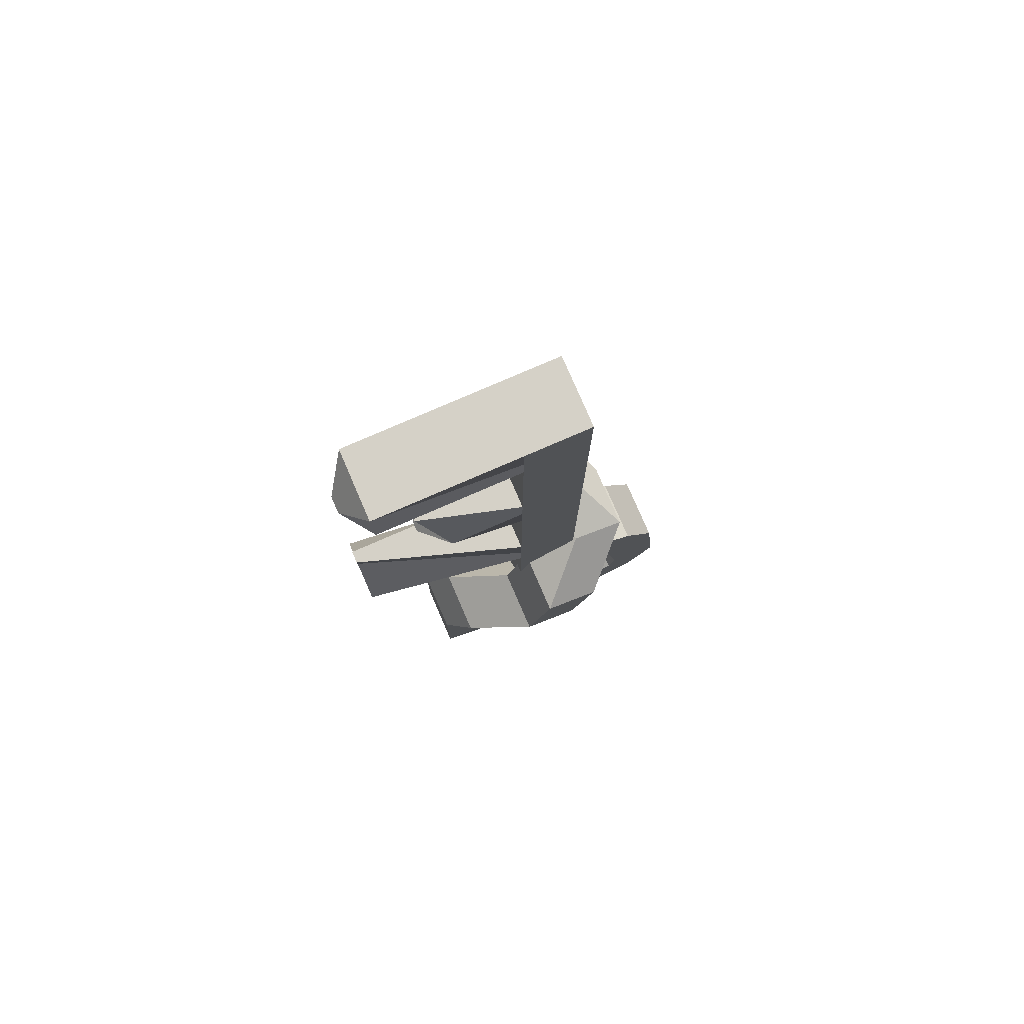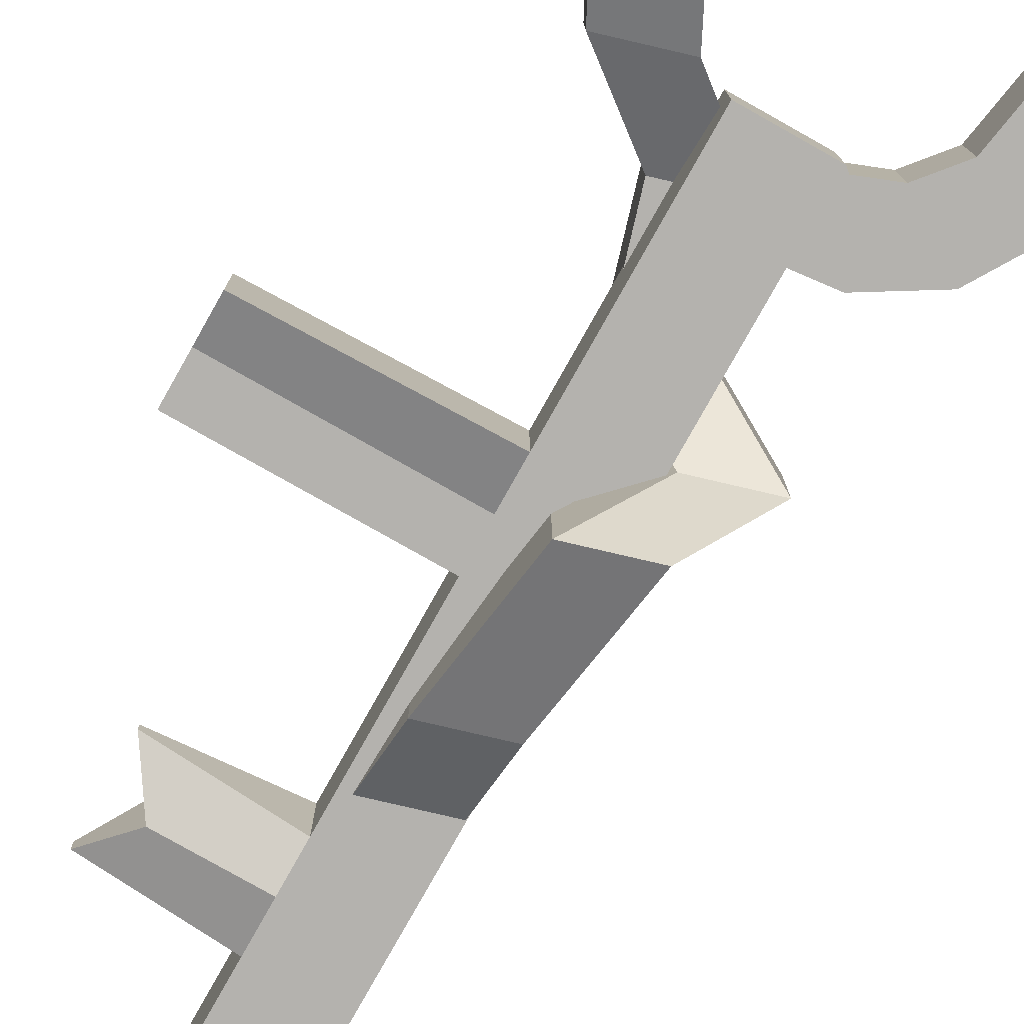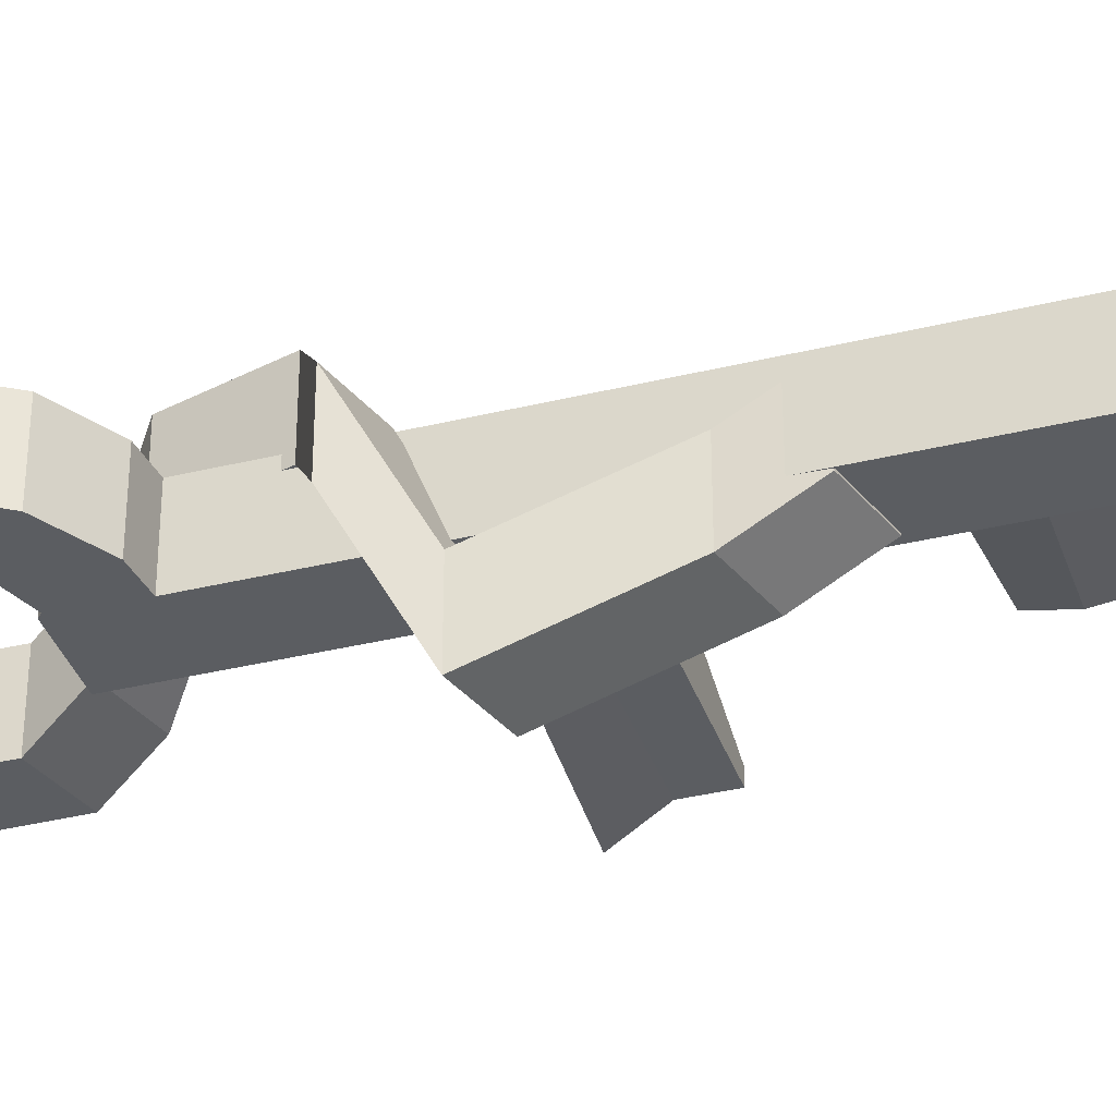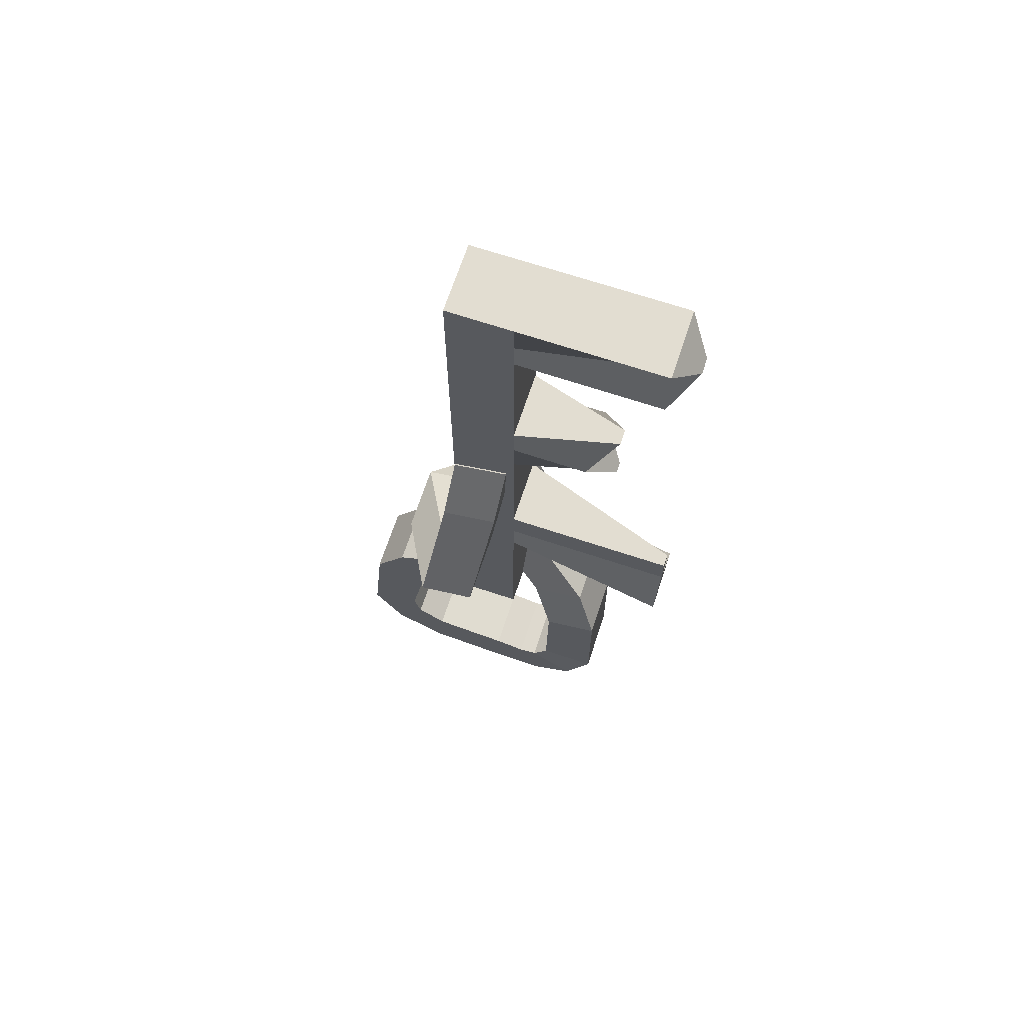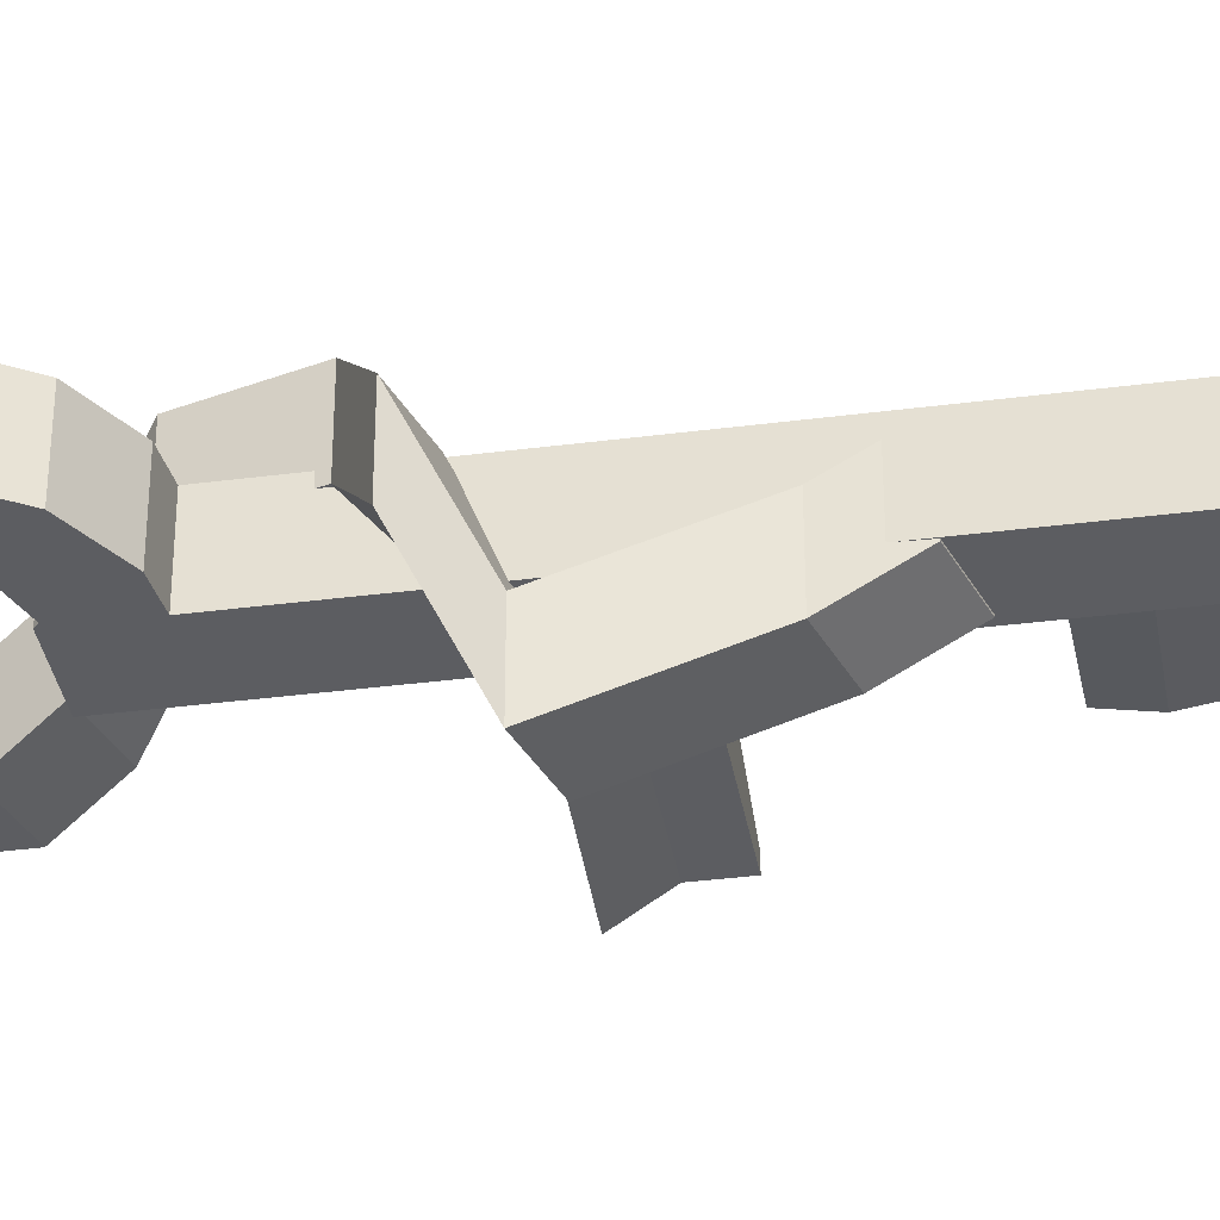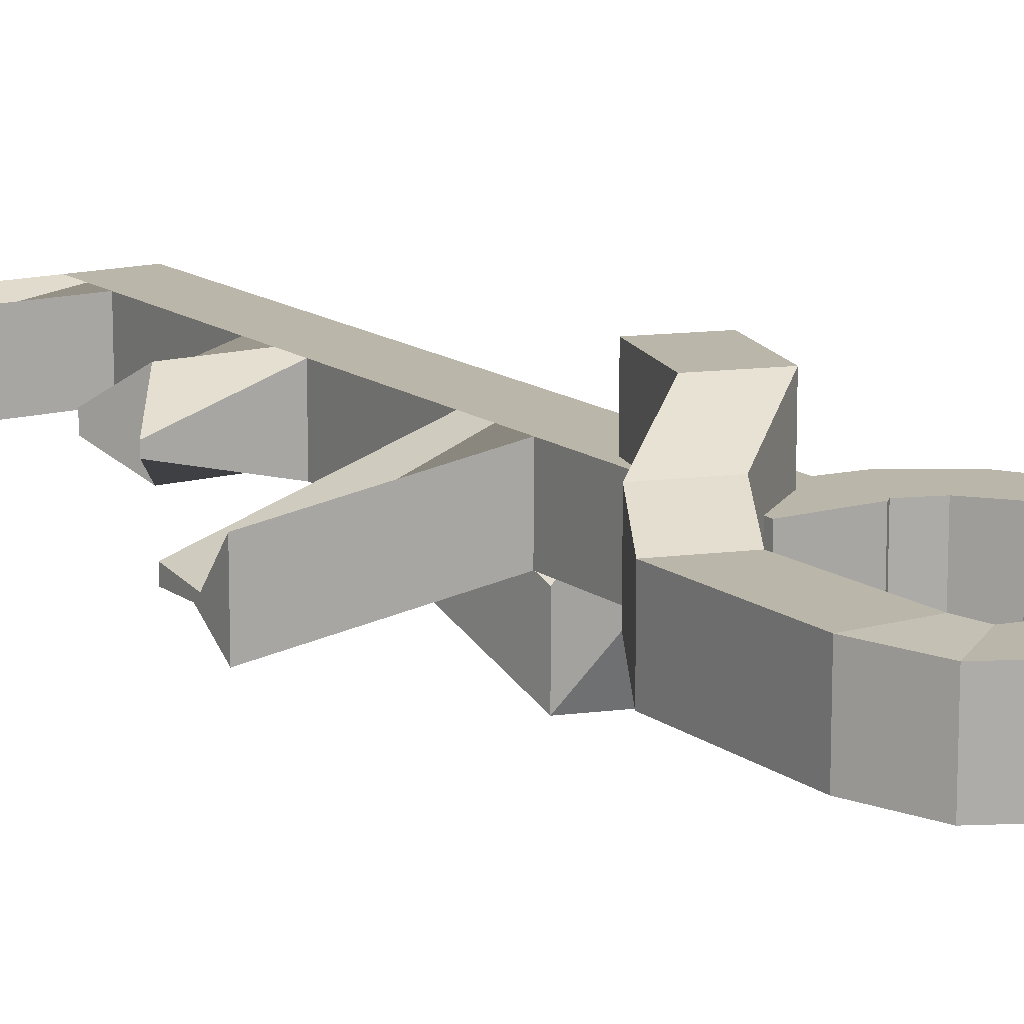
<metadata>
{"format":"obj","ext":"obj","renderer":"f3d","projection":"perspective","resolution":1024,"background":"white","views":[{"elev":79.0,"azim":156.6,"up":"+Z"},{"elev":-79.8,"azim":150.6,"up":"+Y"},{"elev":-36.2,"azim":-72.3,"up":"+Y"},{"elev":68.6,"azim":18.4,"up":"+Z"},{"elev":-36.3,"azim":-80.4,"up":"+Y"},{"elev":13.8,"azim":147.6,"up":"+Y"}]}
</metadata>
<code>
o Cube
v -0.82 -0.8106 -1
v -0.82 -1 -1
v -0.82 -0.8106 1
v -0.82 -1 1
v -1 -0.8106 -1
v -1 -1 -1
v -1 -0.8106 1
v -1 -1 1
v -1 -1 0.8212
v -0.82 -0.8106 0.8212
v -1 -0.8106 0.8212
v -0.82 -1 0.8212
v -0.4259 -0.8106 1
v -0.4259 -1 1
v -0.4279 -0.8106 0.8212
v -0.4279 -1 0.8212
v -1 -0.8106 0.3826
v -0.82 -1 0.3826
v -1 -1 0.3826
v -0.82 -0.8106 0.3826
v -1 -0.8106 0.1827
v -0.82 -1 0.1827
v -1 -1 0.1827
v -0.82 -0.8106 0.1827
v -1 -0.8106 -0.244
v -0.82 -1 -0.244
v -1 -1 -0.244
v -0.82 -0.8106 -0.244
v -1 -0.8106 -0.4441
v -0.82 -1 -0.4441
v -1 -1 -0.4441
v -0.82 -0.8106 -0.4441
v -0.5384 -0.9015 0.1827
v -0.5384 -0.89 0.3826
v -0.5384 -0.9327 0.3826
v -0.5384 -0.9299 0.1827
v -0.3448 -0.8817 -0.4441
v -0.3448 -0.9647 -0.244
v -0.3448 -1 -0.244
v -0.3448 -1.066 -0.4441
v -1 -1 0.2826
v -0.82 -0.8106 0.2826
v -1 -0.8106 0.2826
v -0.82 -1 0.2826
v -0.6129 -0.8106 0.2826
v -0.6129 -1 0.2826
v -1 -1 0.9106
v -0.82 -0.8106 0.9106
v -1 -0.8106 0.9106
v -0.82 -1 0.9106
v -0.3649 -0.8782 0.9106
v -0.3649 -0.9211 0.9106
v -1 -1 -0.344
v -0.82 -0.8106 -0.344
v -1 -0.8106 -0.344
v -0.82 -1 -0.344
v -0.3448 -0.9817 -0.3627
v -0.3448 -1 -0.344
v -1 -0.8106 -0.8381
v -0.82 -1 -0.8381
v -1 -1 -0.8381
v -0.82 -0.8106 -0.8381
v -1.011 -0.8106 -0.9907
v -1.011 -1 -0.9907
v -1.086 -0.8106 -0.8474
v -1.086 -1 -0.8474
v -1.085 -0.8106 -1.02
v -1.085 -1 -1.02
v -1.218 -0.8106 -0.9274
v -1.218 -1 -0.9274
v -1.15 -0.8106 -1.097
v -1.15 -1 -1.097
v -1.31 -0.8106 -1.076
v -1.31 -1 -1.076
v -1.197 -0.8106 -1.372
v -1.197 -1 -1.372
v -1.345 -0.8106 -1.437
v -1.345 -1 -1.437
v -1.177 -0.8106 -1.452
v -1.177 -1 -1.452
v -1.262 -0.8106 -1.59
v -1.262 -1 -1.59
v -1.096 -0.8106 -1.511
v -1.096 -1 -1.511
v -1.111 -0.8106 -1.672
v -1.111 -1 -1.672
v -0.8769 -0.8106 -1.532
v -0.8769 -1 -1.532
v -0.8922 -0.8106 -1.693
v -0.8922 -1 -1.693
v -0.7897 -0.8106 -1.55
v -0.7897 -1 -1.55
v -0.7277 -0.8106 -1.699
v -0.7277 -1 -1.699
v -0.7382 -0.8106 -1.54
v -0.7382 -1 -1.54
v -0.6101 -0.8106 -1.639
v -0.6101 -1 -1.639
v -0.6981 -0.7994 -1.504
v -0.6981 -0.9887 -1.504
v -0.5362 -0.7994 -1.504
v -0.5362 -0.9887 -1.504
v -0.6934 -0.7994 -1.156
v -0.6934 -0.9887 -1.156
v -0.5381 -0.7994 -1.11
v -0.5381 -0.9887 -1.11
v -0.7605 -0.74 -1.026
v -0.7605 -0.9294 -1.026
v -0.6052 -0.74 -0.981
v -0.6052 -0.9294 -0.981
v -0.9373 -0.6476 -0.8879
v -0.9373 -0.837 -0.8879
v -0.782 -0.6476 -0.8423
v -0.782 -0.837 -0.8423
v -1.006 -0.6476 -0.6521
v -1.006 -0.837 -0.6521
v -0.851 -0.6476 -0.6066
v -0.851 -0.837 -0.6066
v -1.166 -0.811 -0.5646
v -1.166 -1 -0.5646
v -1.011 -0.811 -0.5191
v -1.011 -1 -0.5191
v -1.039 -1.043 -0.4353
v -1.039 -1.232 -0.4353
v -0.8836 -1.043 -0.3898
v -0.8836 -1.232 -0.3898
v -1.003 -0.9077 -0.09961
v -1.003 -1.097 -0.09961
v -0.848 -0.9077 -0.0541
v -0.848 -1.097 -0.0541
v -0.9978 -0.8143 0.05401
v -0.9978 -1.004 0.05401
v -0.8425 -0.8143 0.09952
v -0.8425 -1.004 0.09952
f 48 49 7 3
f 4 3 7 8
f 6 61 66 64
f 47 50 4 8
f 3 4 14 13
f 6 5 1 2
f 18 20 10 12
f 19 18 12 9
f 47 49 11 9
f 20 17 11 10
f 52 51 13 14
f 50 12 16 52
f 48 3 13 51
f 12 10 15 16
f 42 43 17 20
f 41 44 18 19
f 44 22 36 46
f 9 11 17 19
f 26 28 24 22
f 27 26 22 23
f 28 25 21 24
f 41 43 21 23
f 54 55 25 28
f 53 56 26 27
f 56 30 40 58
f 23 21 25 27
f 60 62 32 30
f 61 60 30 31
f 62 59 29 32
f 53 55 29 31
f 46 45 34 35
f 42 20 34 45
f 22 24 33 36
f 20 18 35 34
f 58 57 38 39
f 54 28 38 57
f 30 32 37 40
f 28 26 39 38
f 24 42 45 33
f 36 33 45 46
f 19 17 43 41
f 18 44 46 35
f 23 22 44 41
f 24 21 43 42
f 10 48 51 15
f 4 50 52 14
f 16 15 51 52
f 8 7 49 47
f 9 12 50 47
f 10 11 49 48
f 32 54 57 37
f 40 37 57 58
f 27 25 55 53
f 26 56 58 39
f 31 30 56 53
f 32 29 55 54
f 1 5 59 62
f 6 2 60 61
f 2 1 62 60
f 31 29 59 61
f 66 65 69 70
f 59 5 63 65
f 61 59 65 66
f 5 6 64 63
f 68 70 74 72
f 65 63 67 69
f 64 66 70 68
f 63 64 68 67
f 71 72 76 75
f 67 68 72 71
f 70 69 73 74
f 69 67 71 73
f 78 77 81 82
f 74 73 77 78
f 73 71 75 77
f 72 74 78 76
f 80 82 86 84
f 77 75 79 81
f 76 78 82 80
f 75 76 80 79
f 86 85 89 90
f 79 80 84 83
f 82 81 85 86
f 81 79 83 85
f 89 87 91 93
f 85 83 87 89
f 84 86 90 88
f 83 84 88 87
f 92 94 98 96
f 88 90 94 92
f 87 88 92 91
f 90 89 93 94
f 98 97 101 102
f 91 92 96 95
f 94 93 97 98
f 93 91 95 97
f 100 102 106 104
f 97 95 99 101
f 96 98 102 100
f 95 96 100 99
f 104 106 110 108
f 99 100 104 103
f 102 101 105 106
f 101 99 103 105
f 110 109 113 114
f 103 104 108 107
f 106 105 109 110
f 105 103 107 109
f 112 114 118 116
f 109 107 111 113
f 108 110 114 112
f 107 108 112 111
f 115 116 120 119
f 111 112 116 115
f 114 113 117 118
f 113 111 115 117
f 122 121 125 126
f 118 117 121 122
f 117 115 119 121
f 116 118 122 120
f 124 126 130 128
f 121 119 123 125
f 120 122 126 124
f 119 120 124 123
f 130 129 133 134
f 123 124 128 127
f 126 125 129 130
f 125 123 127 129
f 134 133 131 132
f 129 127 131 133
f 128 130 134 132
f 127 128 132 131

</code>
